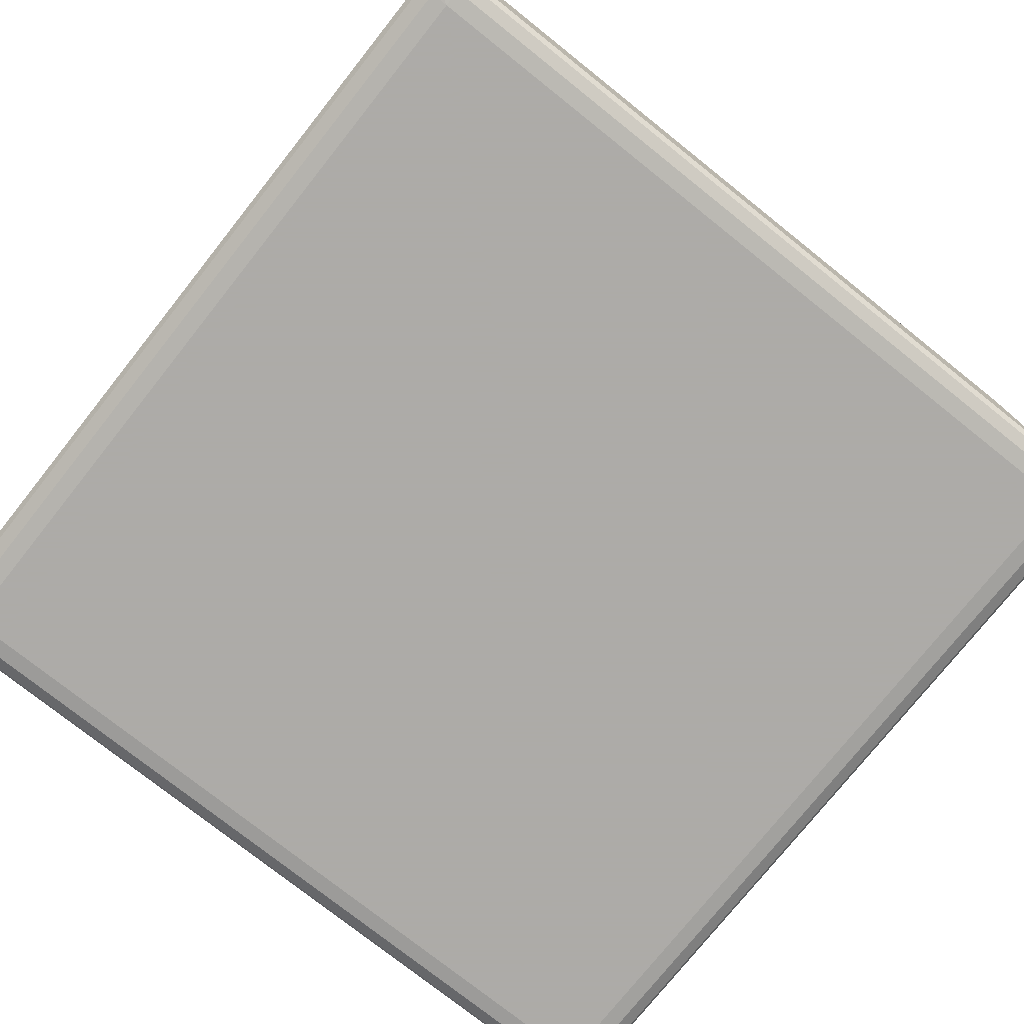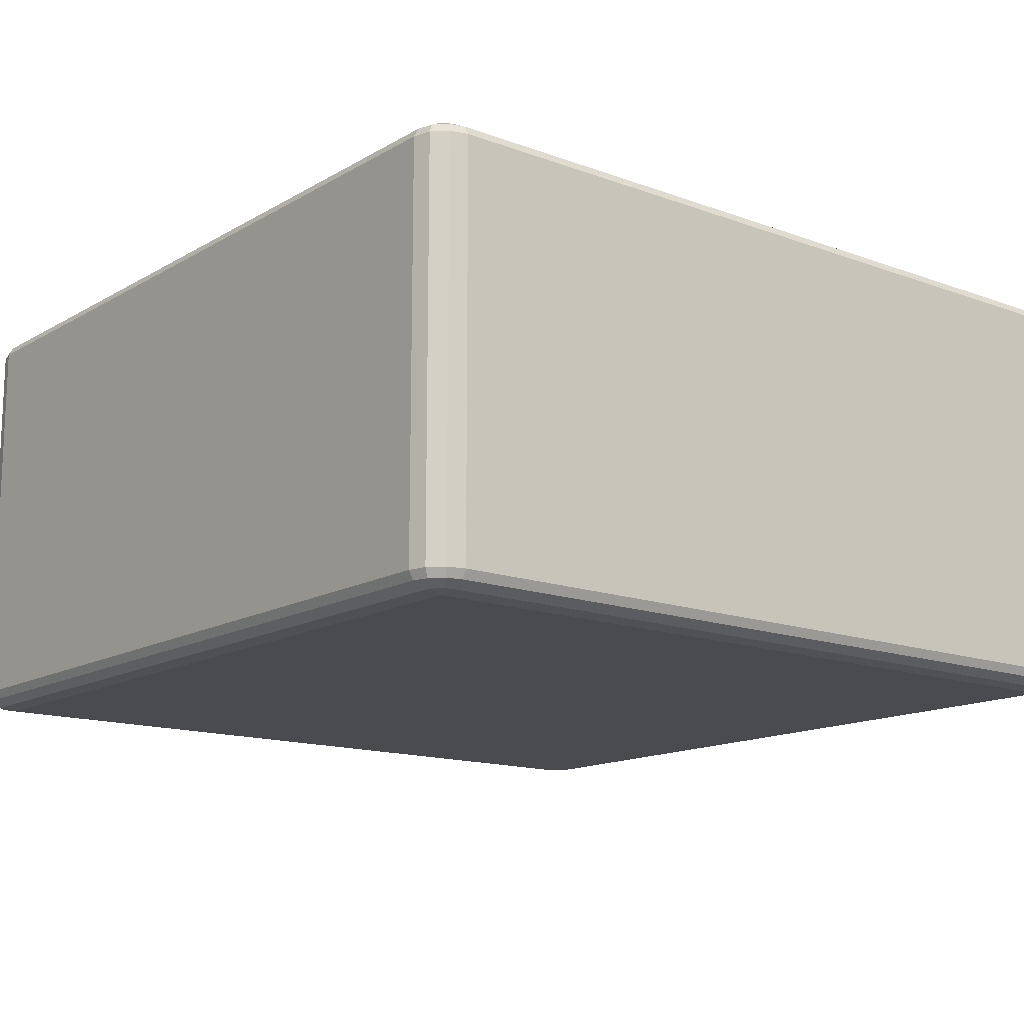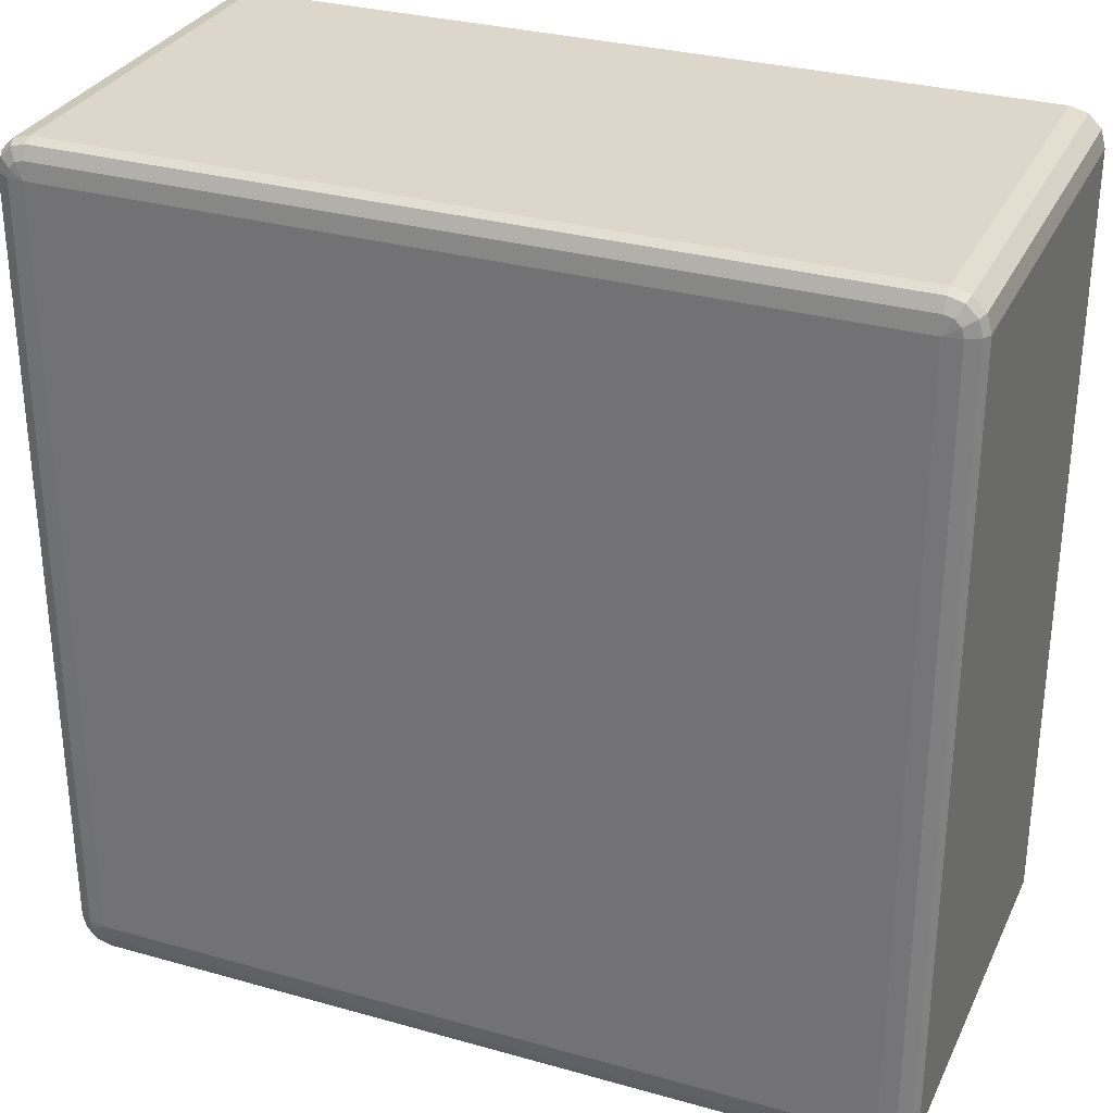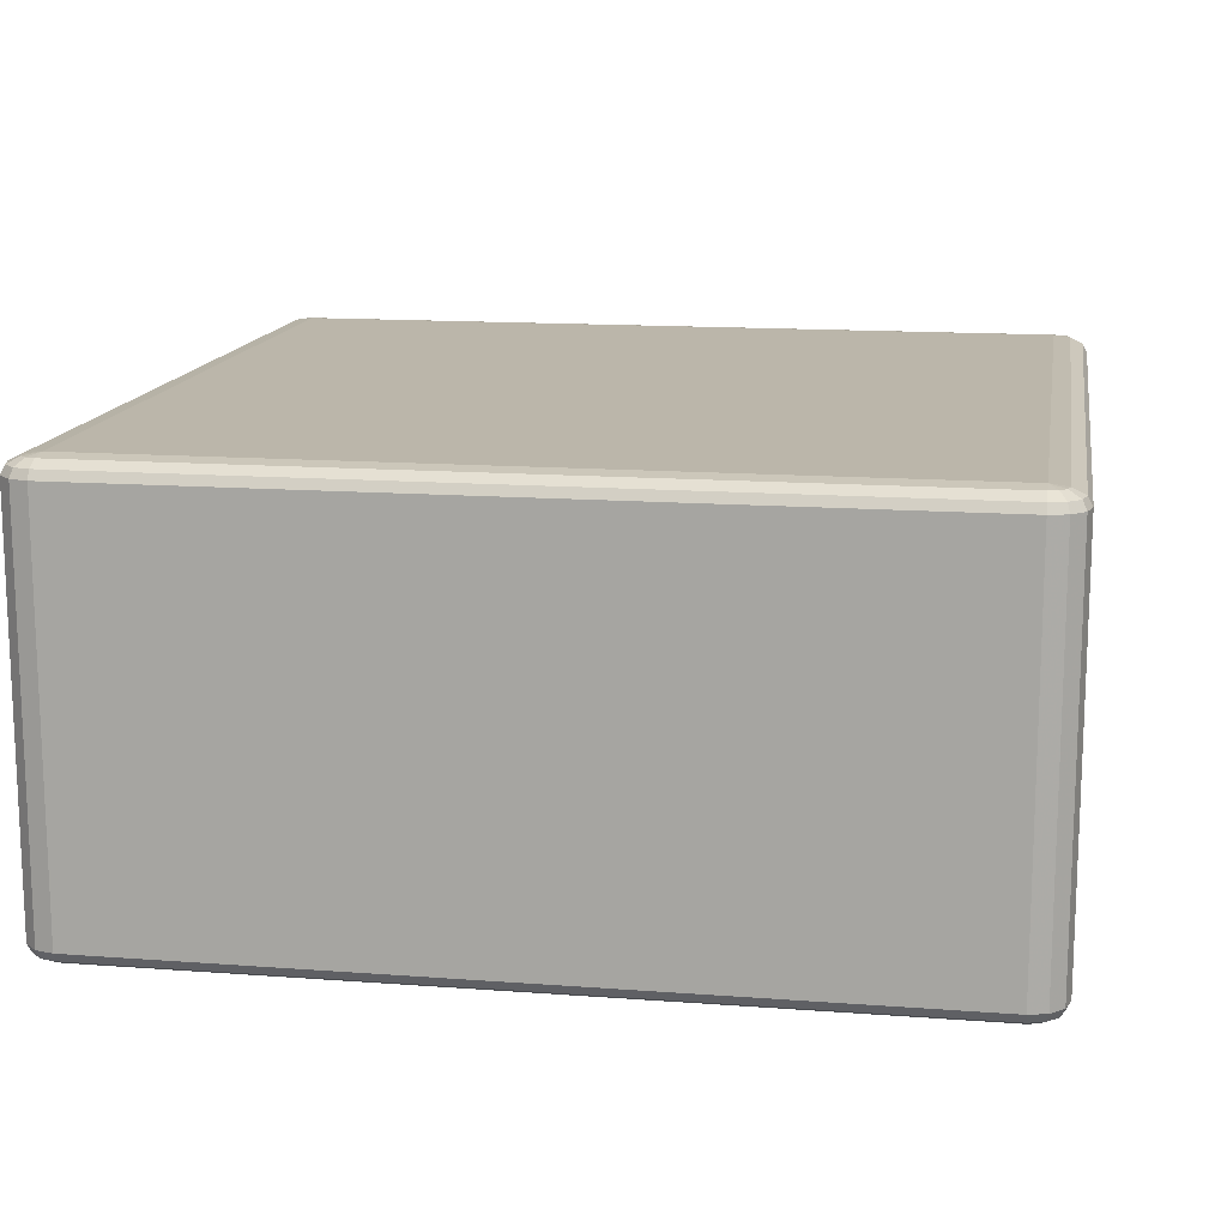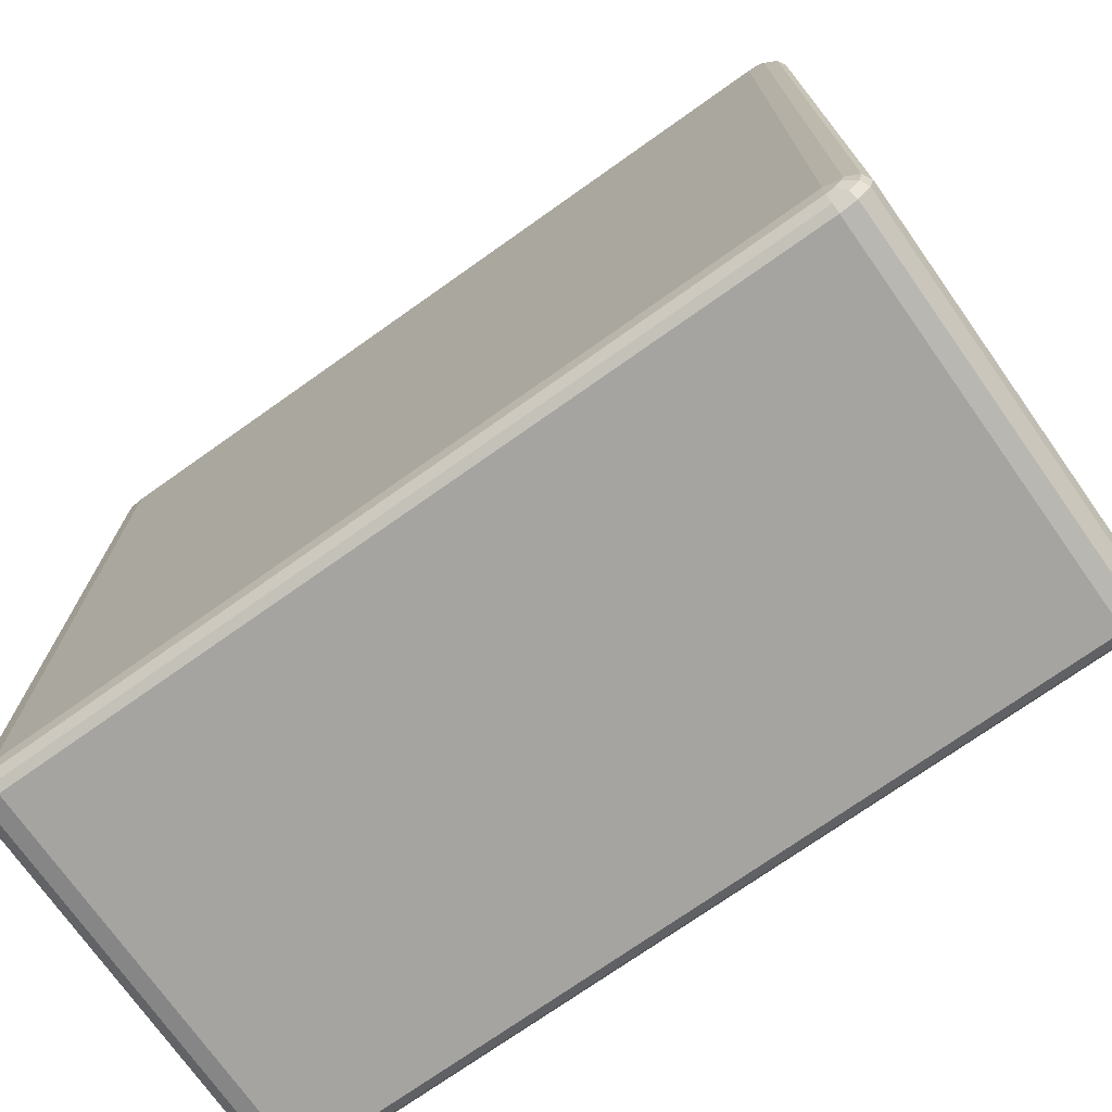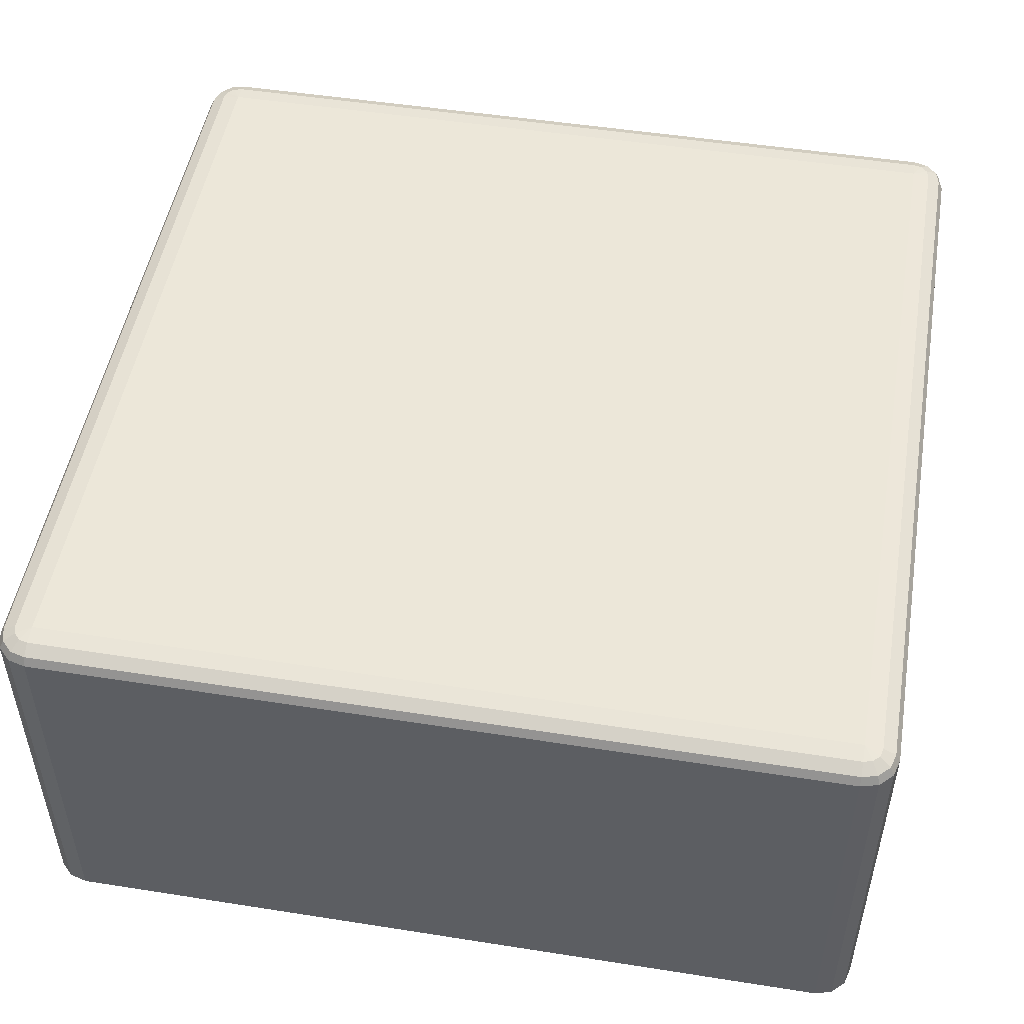
<metadata>
{"format":"obj","ext":"obj","renderer":"f3d","projection":"perspective","resolution":1024,"background":"white","views":[{"elev":-76.5,"azim":51.5,"up":"+Y"},{"elev":-14.3,"azim":-38.8,"up":"+Y"},{"elev":30.6,"azim":-157.9,"up":"+Z"},{"elev":14.1,"azim":99.4,"up":"+Y"},{"elev":-73.5,"azim":35.3,"up":"+Z"},{"elev":50.1,"azim":-170.2,"up":"+Y"}]}
</metadata>
<code>
v 2350 1378 -4850
v 2350 918 -4850
v 2330 918 -4855
v 2330 1378 -4855
v 2315 918 -4870
v 2315 1378 -4870
v 2310 918 -4890
v 2310 1378 -4890
v 2310 918 -5810
v 2310 1378 -5810
v 2315 918 -5830
v 2315 1378 -5830
v 2330 918 -5845
v 2330 1378 -5845
v 2350 918 -5850
v 2350 1378 -5850
v 3270 918 -5850
v 3270 1378 -5850
v 3290 918 -5845
v 3290 1378 -5845
v 3305 918 -5830
v 3305 1378 -5830
v 3310 918 -5810
v 3310 1378 -5810
v 3310 918 -4890
v 3310 1378 -4890
v 3305 918 -4870
v 3305 1378 -4870
v 3290 918 -4855
v 3290 1378 -4855
v 3270 918 -4850
v 3270 1378 -4850
v 2350 1388 -4855
v 2333 1388 -4860
v 3270 1388 -4855
v 2320 1388 -4873
v 3287 1388 -4860
v 2315 1388 -4890
v 3300 1388 -4873
v 2315 1388 -5810
v 3305 1388 -4890
v 2320 1388 -5827
v 3305 1388 -5810
v 2333 1388 -5840
v 3300 1388 -5827
v 2350 1388 -5845
v 3287 1388 -5840
v 3270 1388 -5845
v 3280 1395 -5827
v 3270 1395 -5830
v 2350 1395 -5830
v 2340 1395 -5827
v 2350 1398 -5810
v 2333 1395 -5820
v 2330 1395 -5810
v 3270 1398 -5810
v 2330 1395 -4890
v 2350 1398 -4890
v 2333 1395 -4880
v 2340 1395 -4873
v 2350 1395 -4870
v 3270 1398 -4890
v 3270 1395 -4870
v 3280 1395 -4873
v 3287 1395 -4880
v 3290 1395 -4890
v 3290 1395 -5810
v 3287 1395 -5820
v 2333 908 -4860
v 2350 908 -4855
v 2320 908 -4873
v 3270 908 -4855
v 2315 908 -4890
v 3287 908 -4860
v 2315 908 -5810
v 3300 908 -4873
v 2320 908 -5827
v 3305 908 -4890
v 2333 908 -5840
v 3305 908 -5810
v 2350 908 -5845
v 3300 908 -5827
v 3270 908 -5845
v 3287 908 -5840
v 3270 900.7 -5830
v 3280 900.7 -5827
v 3287 900.7 -5820
v 3290 900.7 -5810
v 3270 898 -5810
v 3290 900.7 -4890
v 2350 900.7 -5830
v 3287 900.7 -4880
v 2340 900.7 -5827
v 3280 900.7 -4873
v 2333 900.7 -5820
v 2350 898 -5810
v 2330 900.7 -5810
v 2330 900.7 -4890
v 3270 898 -4890
v 2350 898 -4890
v 2333 900.7 -4880
v 3270 900.7 -4870
v 2340 900.7 -4873
v 2350 900.7 -4870
f 3 2 1
f 1 4 3
f 5 3 4
f 4 6 5
f 7 5 6
f 6 8 7
f 9 7 8
f 8 10 9
f 11 9 10
f 10 12 11
f 13 11 12
f 12 14 13
f 15 13 14
f 14 16 15
f 17 15 16
f 16 18 17
f 19 17 18
f 18 20 19
f 21 19 20
f 20 22 21
f 23 21 22
f 22 24 23
f 25 23 24
f 24 26 25
f 27 25 26
f 26 28 27
f 29 27 28
f 28 30 29
f 31 29 30
f 30 32 31
f 2 31 32
f 32 1 2
f 4 1 33
f 33 34 4
f 6 4 34
f 35 33 1
f 1 32 35
f 34 36 6
f 8 6 36
f 37 35 32
f 32 30 37
f 36 38 8
f 10 8 38
f 39 37 30
f 30 28 39
f 38 40 10
f 12 10 40
f 41 39 28
f 28 26 41
f 40 42 12
f 14 12 42
f 43 41 26
f 26 24 43
f 42 44 14
f 16 14 44
f 45 43 24
f 24 22 45
f 44 46 16
f 18 16 46
f 47 45 22
f 22 20 47
f 20 18 48
f 48 47 20
f 46 48 18
f 45 47 49
f 47 48 50
f 50 49 47
f 48 46 51
f 51 50 48
f 52 51 46
f 46 44 52
f 50 51 53
f 51 52 53
f 54 52 44
f 52 54 53
f 44 42 54
f 55 54 42
f 54 55 53
f 42 40 55
f 53 56 50
f 49 50 56
f 57 55 40
f 40 38 57
f 58 53 55
f 55 57 58
f 56 53 58
f 59 57 38
f 57 59 58
f 38 36 59
f 60 59 36
f 59 60 58
f 36 34 60
f 61 60 34
f 60 61 58
f 34 33 61
f 62 58 61
f 58 62 56
f 63 61 33
f 61 63 62
f 33 35 63
f 64 63 35
f 63 64 62
f 35 37 64
f 65 64 37
f 64 65 62
f 37 39 65
f 65 66 62
f 66 65 39
f 56 62 66
f 39 41 66
f 67 66 41
f 66 67 56
f 41 43 67
f 67 68 56
f 68 67 43
f 68 49 56
f 43 45 68
f 49 68 45
f 2 3 69
f 69 70 2
f 31 2 70
f 71 69 3
f 3 5 71
f 70 72 31
f 29 31 72
f 73 71 5
f 5 7 73
f 72 74 29
f 27 29 74
f 75 73 7
f 7 9 75
f 74 76 27
f 25 27 76
f 77 75 9
f 9 11 77
f 76 78 25
f 23 25 78
f 79 77 11
f 11 13 79
f 78 80 23
f 21 23 80
f 81 79 13
f 13 15 81
f 80 82 21
f 19 21 82
f 83 81 15
f 15 17 83
f 17 19 84
f 84 83 17
f 82 84 19
f 81 83 85
f 83 84 86
f 86 85 83
f 84 82 87
f 87 86 84
f 88 87 82
f 82 80 88
f 87 89 86
f 88 89 87
f 86 89 85
f 90 88 80
f 80 78 90
f 85 91 81
f 91 85 89
f 79 81 91
f 92 90 78
f 78 76 92
f 91 93 79
f 77 79 93
f 94 92 76
f 76 74 94
f 93 95 77
f 75 77 95
f 91 96 93
f 93 96 95
f 89 96 91
f 95 97 75
f 95 96 97
f 73 75 97
f 97 98 73
f 98 97 96
f 71 73 98
f 96 89 99
f 99 89 88
f 88 90 99
f 92 99 90
f 94 99 92
f 96 100 98
f 99 100 96
f 98 101 71
f 98 100 101
f 69 71 101
f 102 99 94
f 100 99 102
f 102 94 74
f 74 72 102
f 101 103 69
f 101 100 103
f 70 69 103
f 102 104 100
f 103 100 104
f 104 102 72
f 103 104 70
f 72 70 104

</code>
